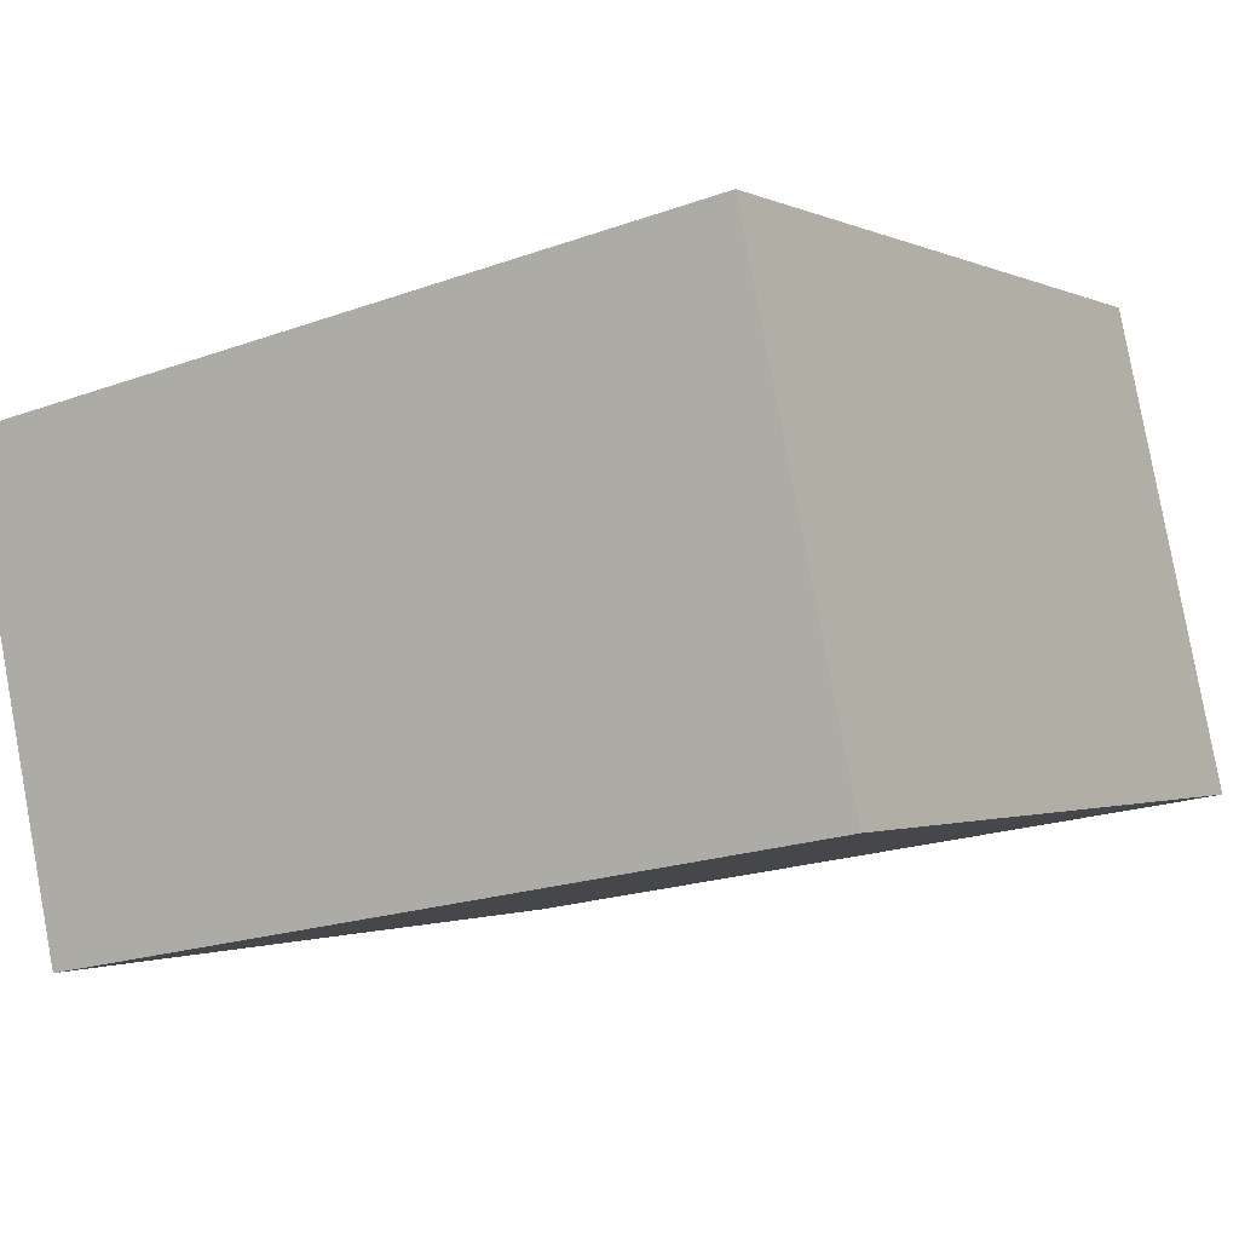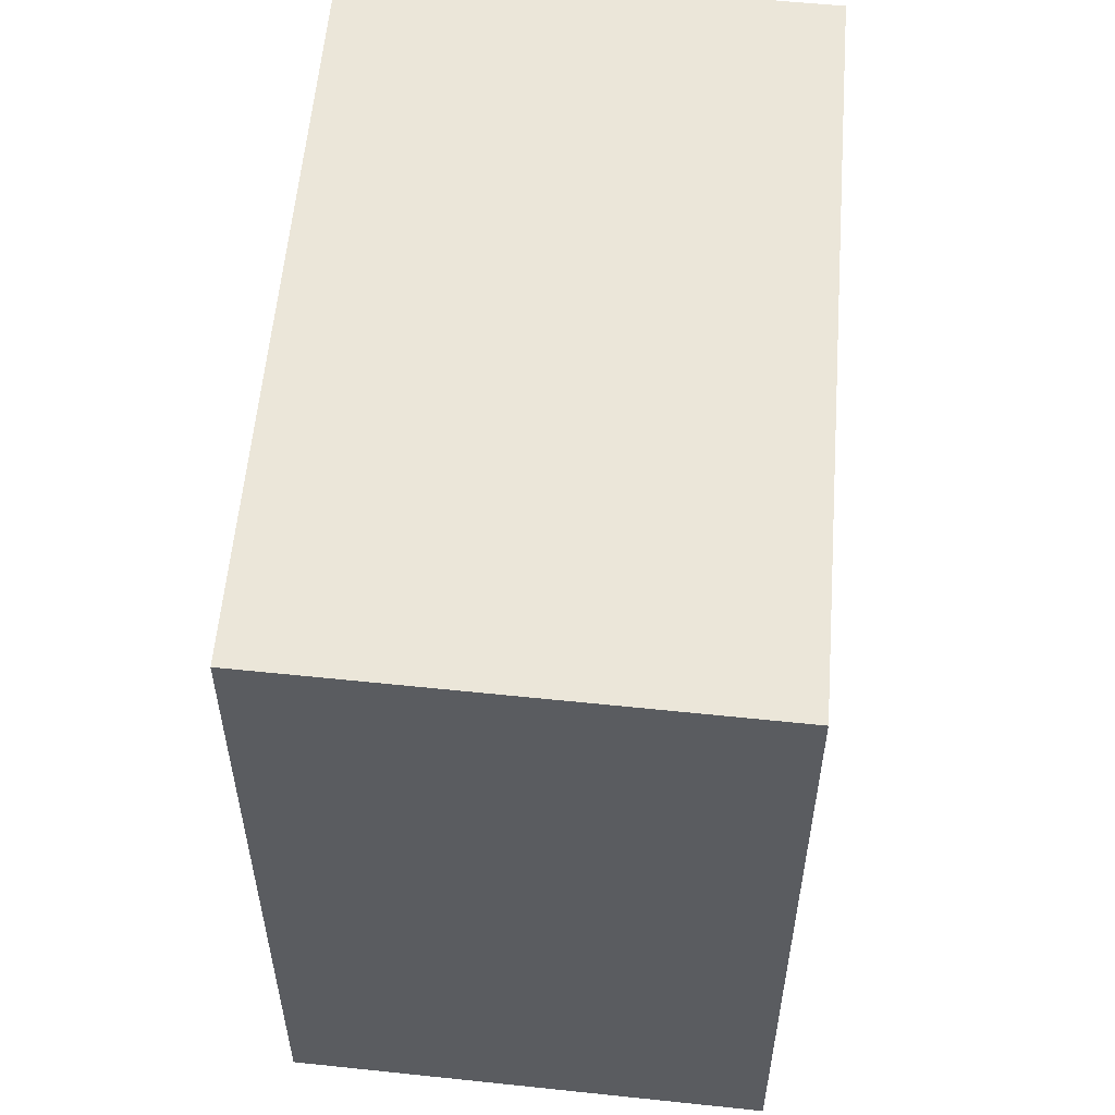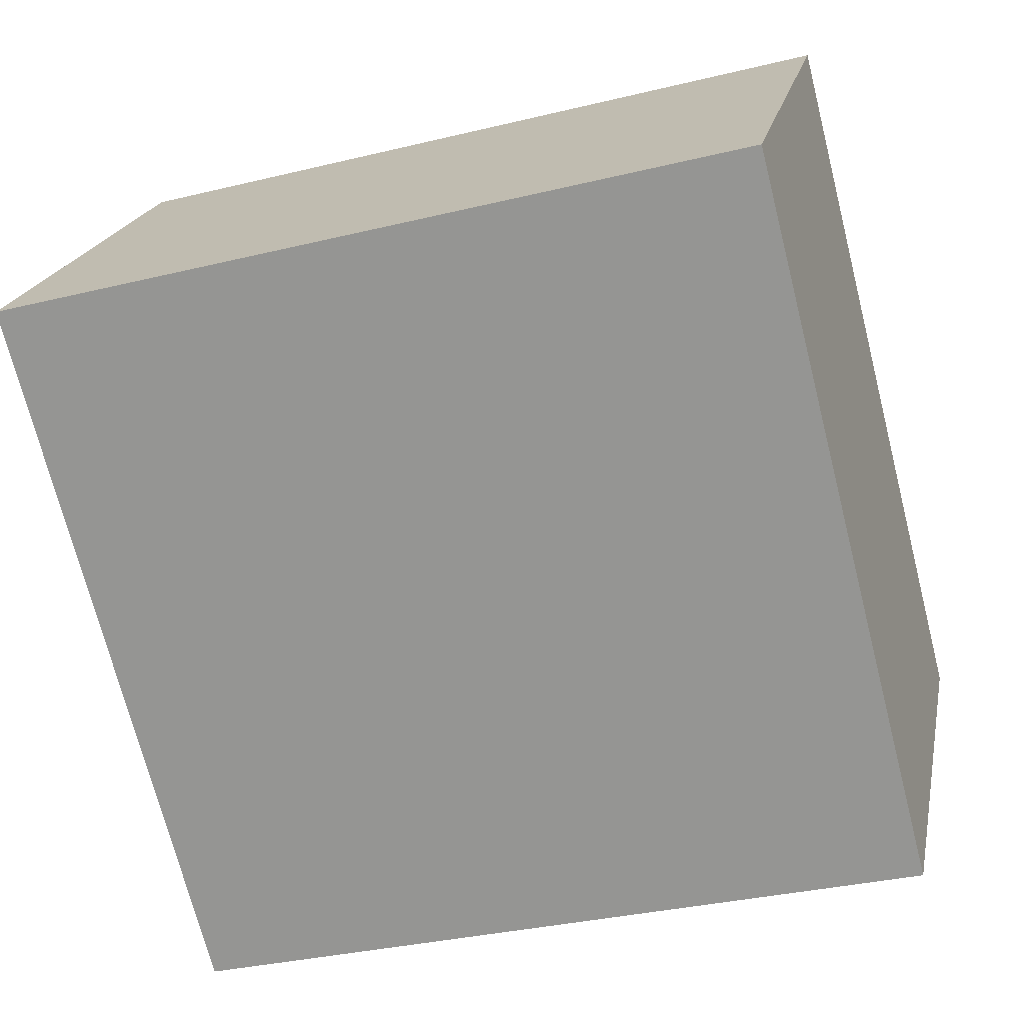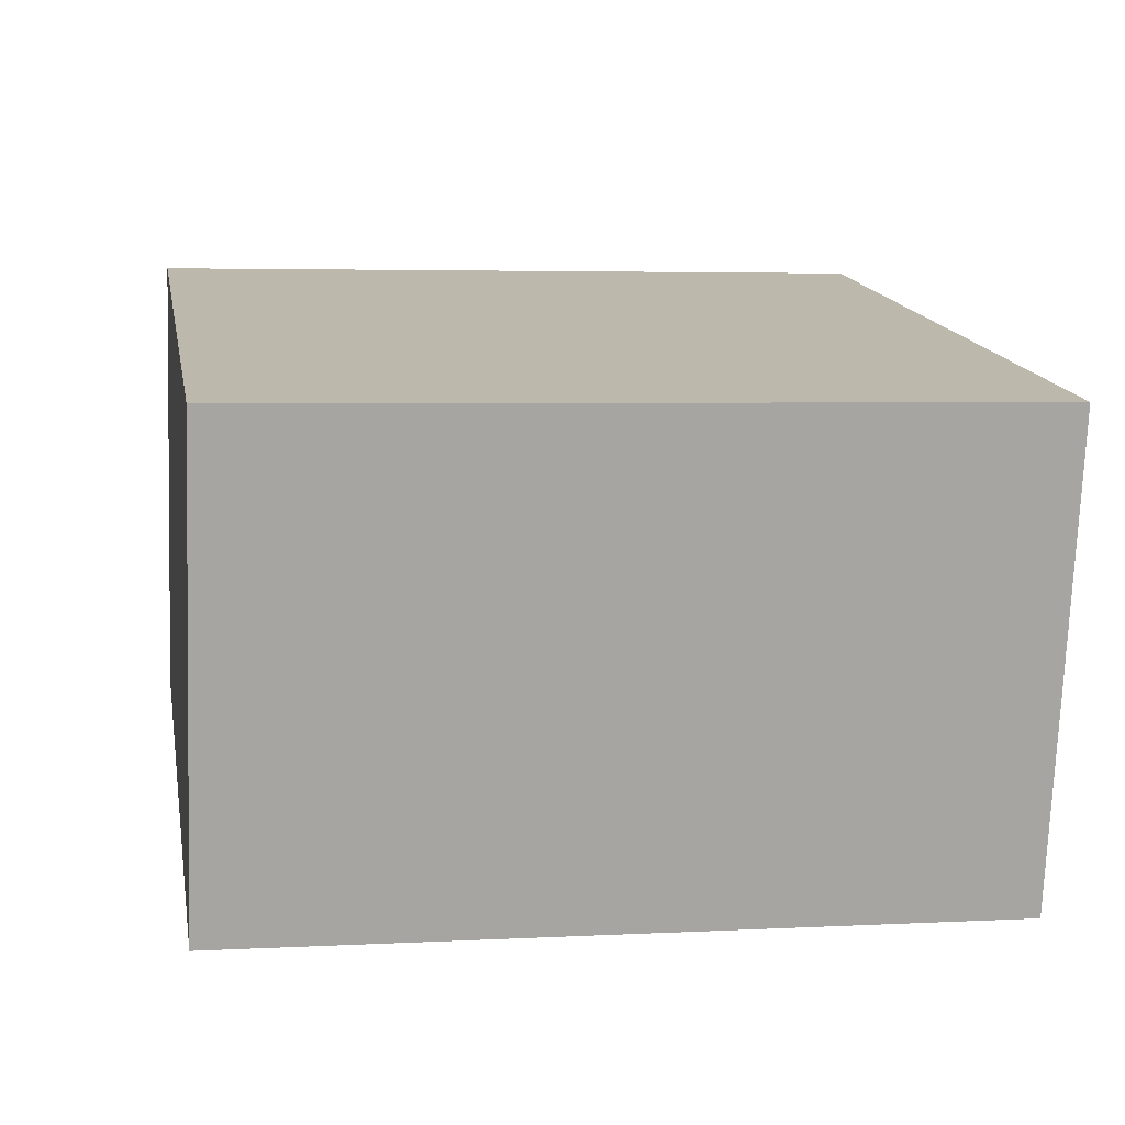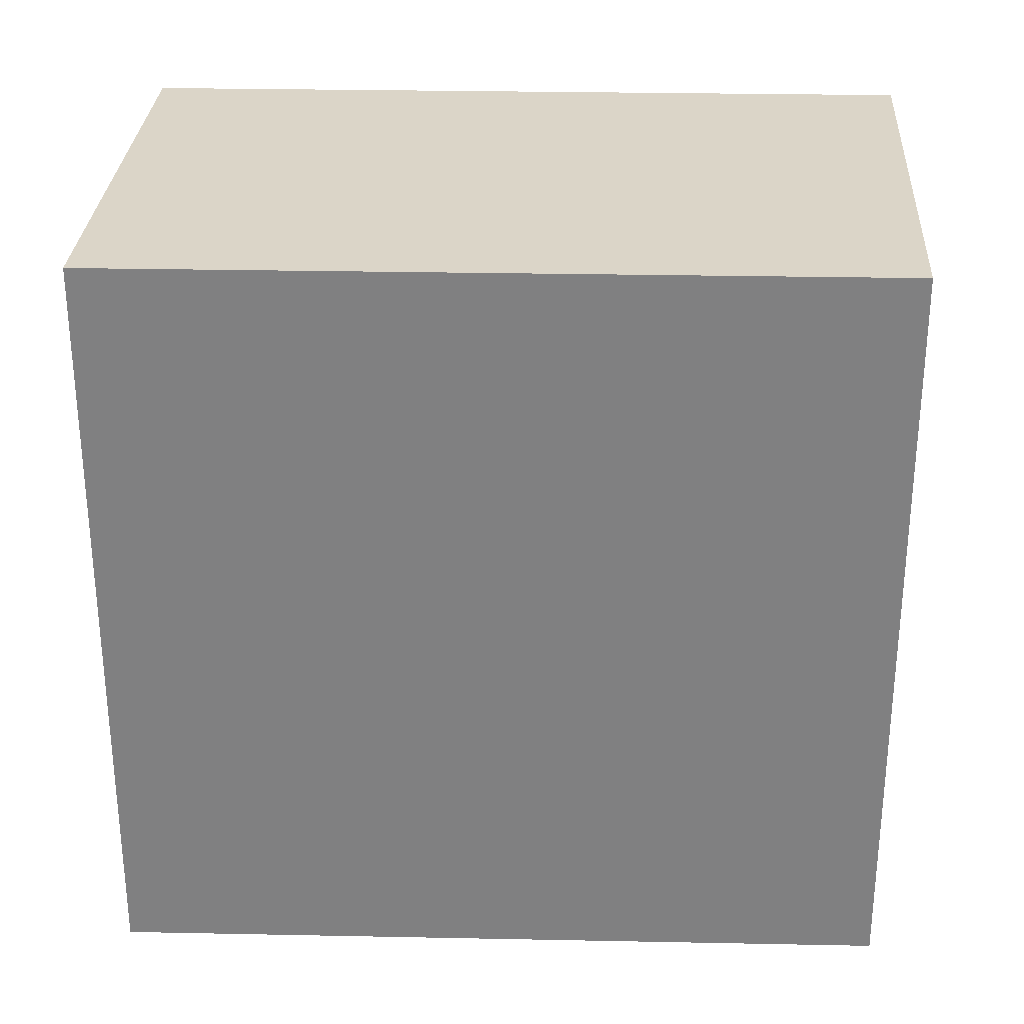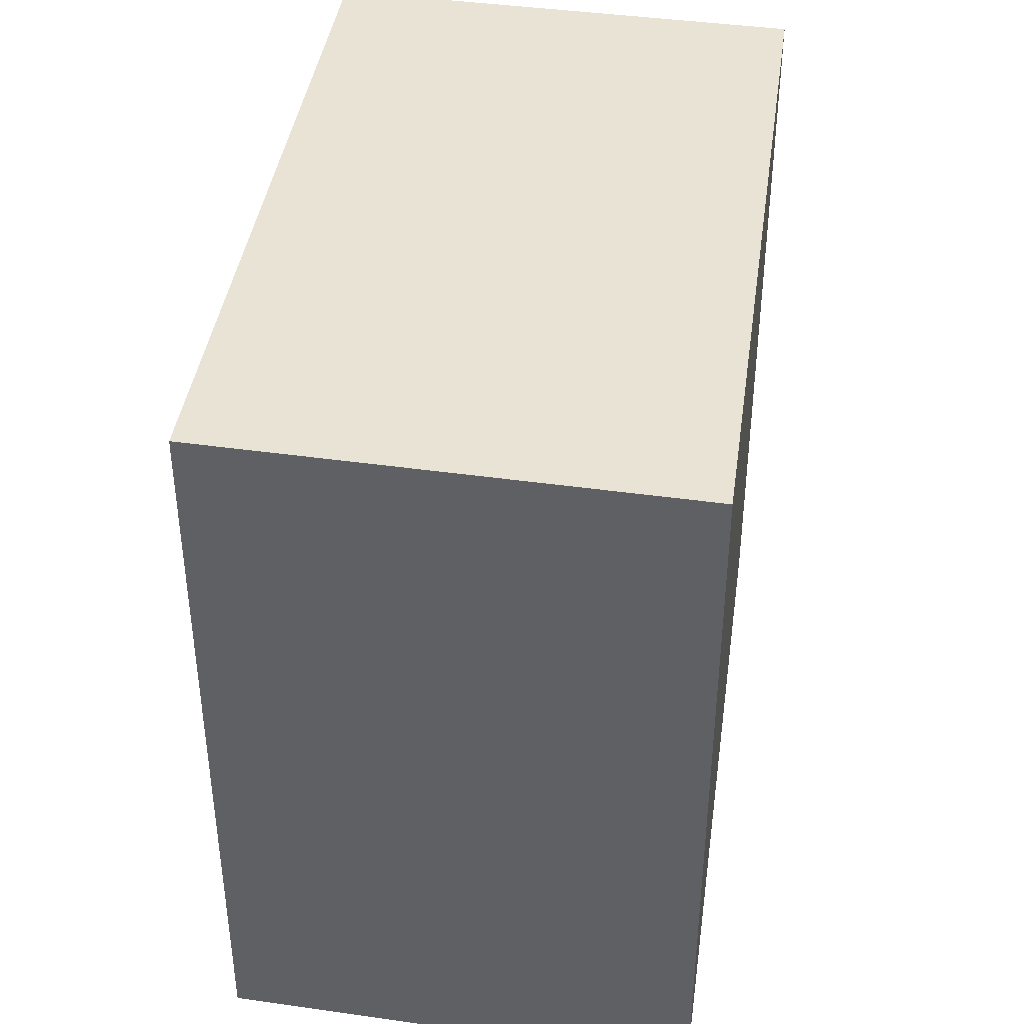
<metadata>
{"format":"obj","ext":"obj","renderer":"f3d","projection":"perspective","resolution":1024,"background":"white","views":[{"elev":-1.2,"azim":31.4,"up":"+Z"},{"elev":55.8,"azim":84.1,"up":"+Y"},{"elev":-72.0,"azim":-165.7,"up":"+Z"},{"elev":4.1,"azim":-99.9,"up":"+Z"},{"elev":29.6,"azim":-8.8,"up":"+Y"},{"elev":41.2,"azim":87.6,"up":"+Y"}]}
</metadata>
<code>
v  5.071 5.052 0.9363
v  0.6705 5.052 -3.096
v  0.0001079 5.052 -0.0001601
v  5.741 5.052 -2.159
v  5.741 1.322e-16 -2.159
v  0.6704 1.895e-16 -3.095
v  5.071 -5.734e-17 0.9364
v  0 0 0
g defaultobject
f 1 2 3
f 2 1 4
f 2 5 6
f 5 2 4
f 5 1 7
f 1 5 4
f 7 3 8
f 3 7 1
f 3 6 8
f 6 3 2
f 7 6 5
f 6 7 8

</code>
